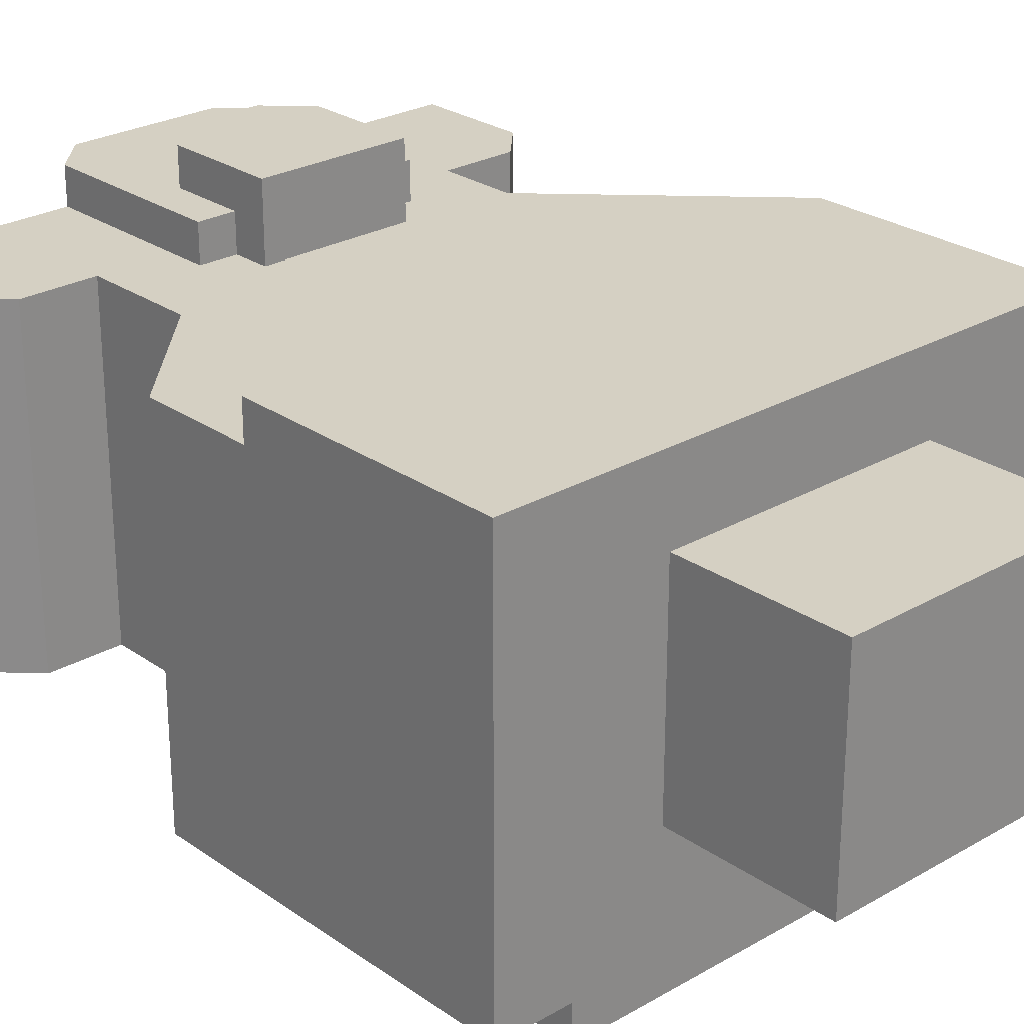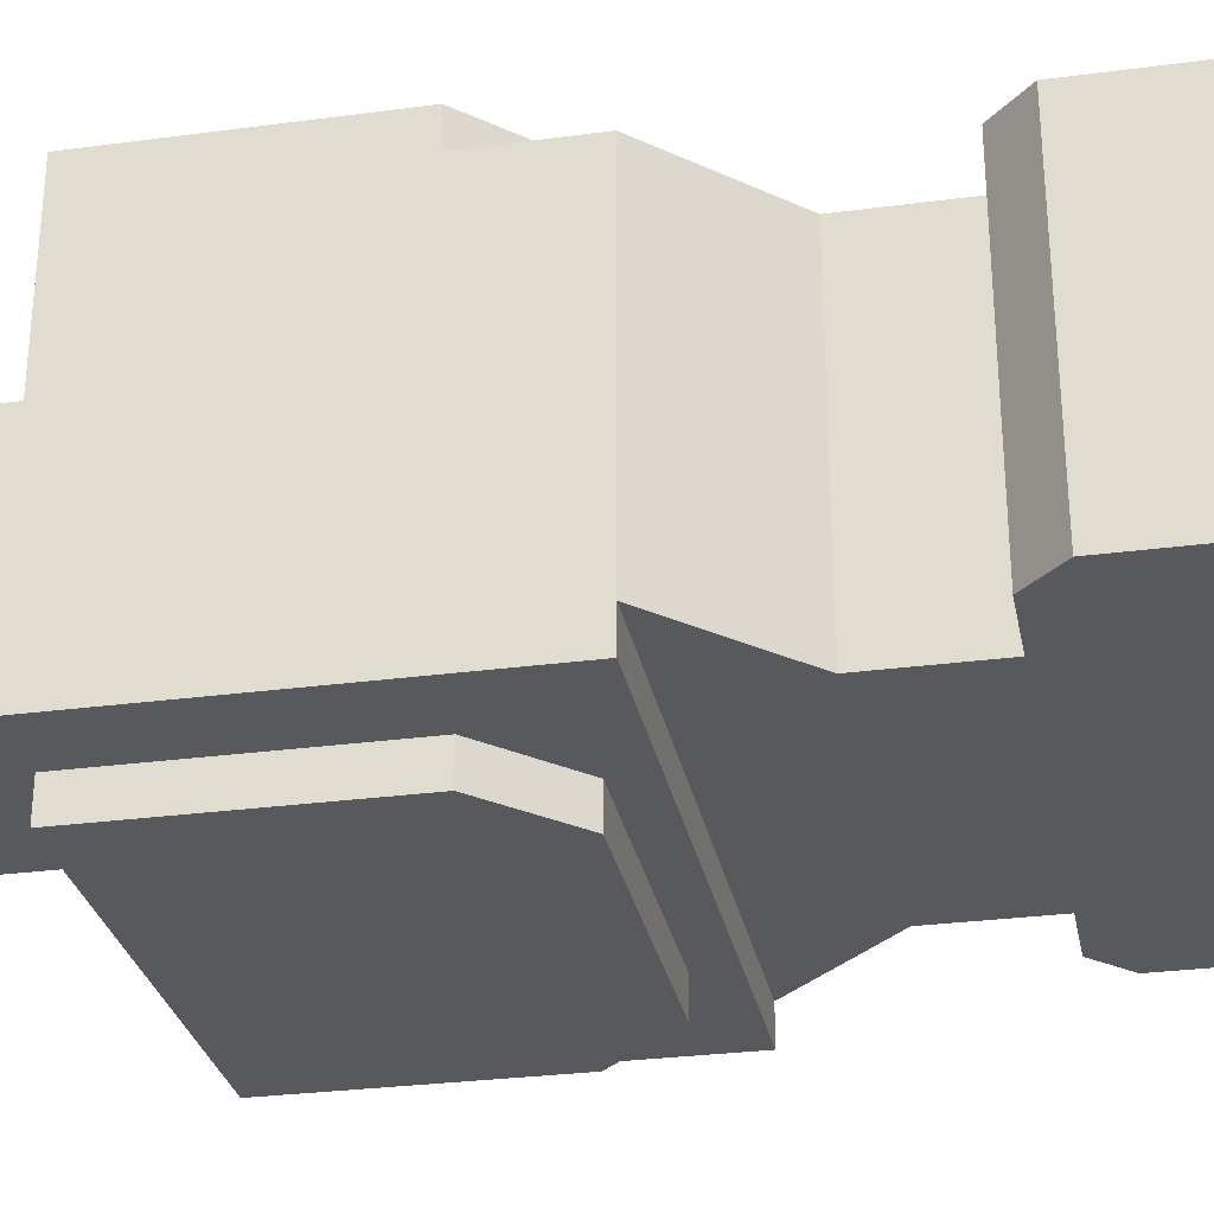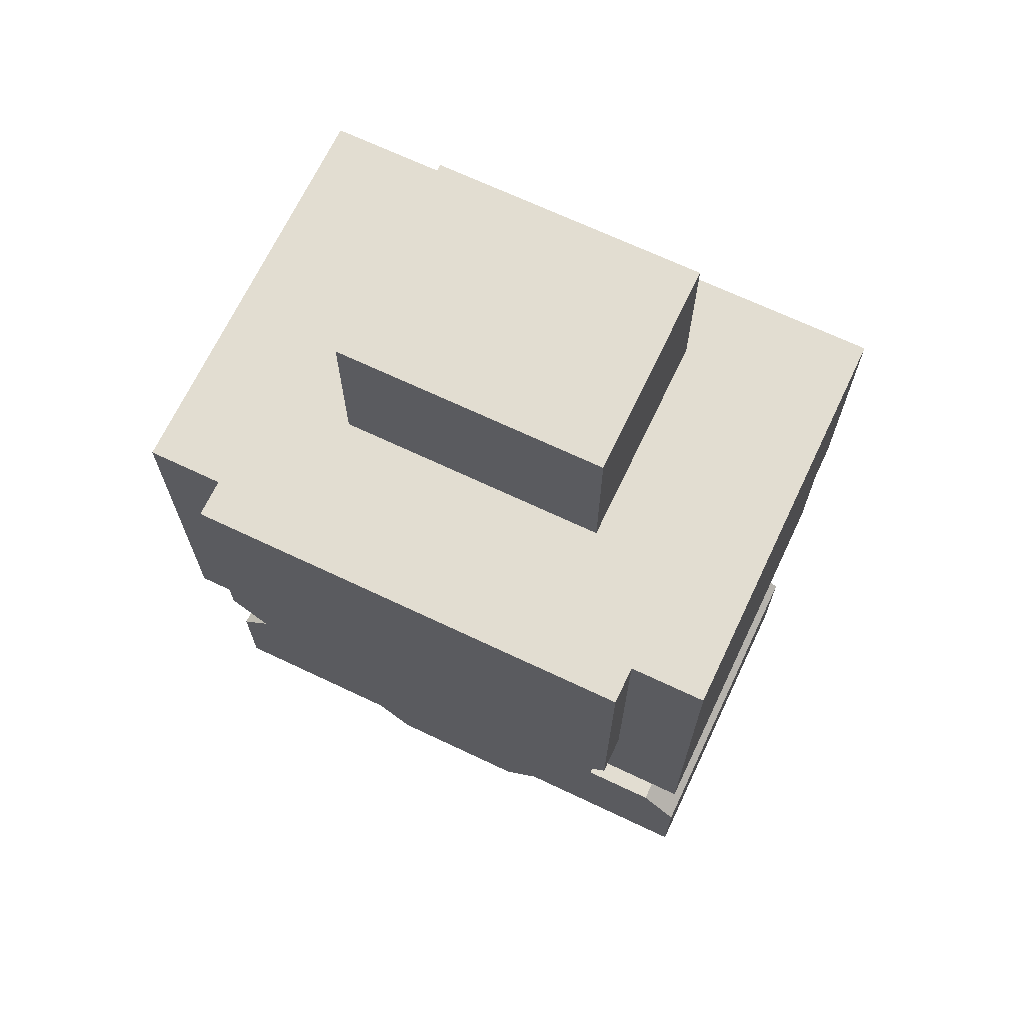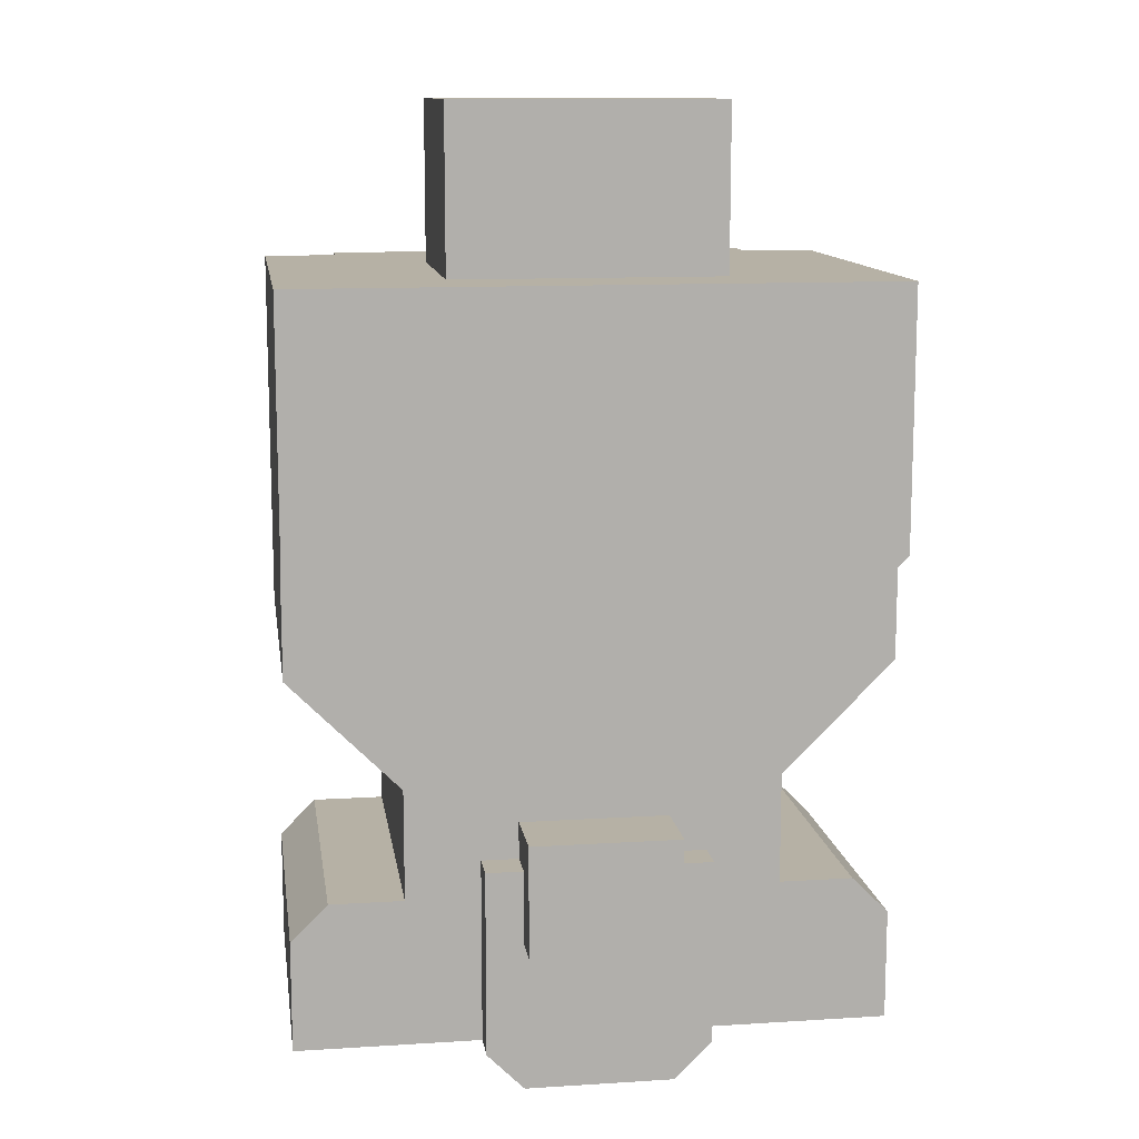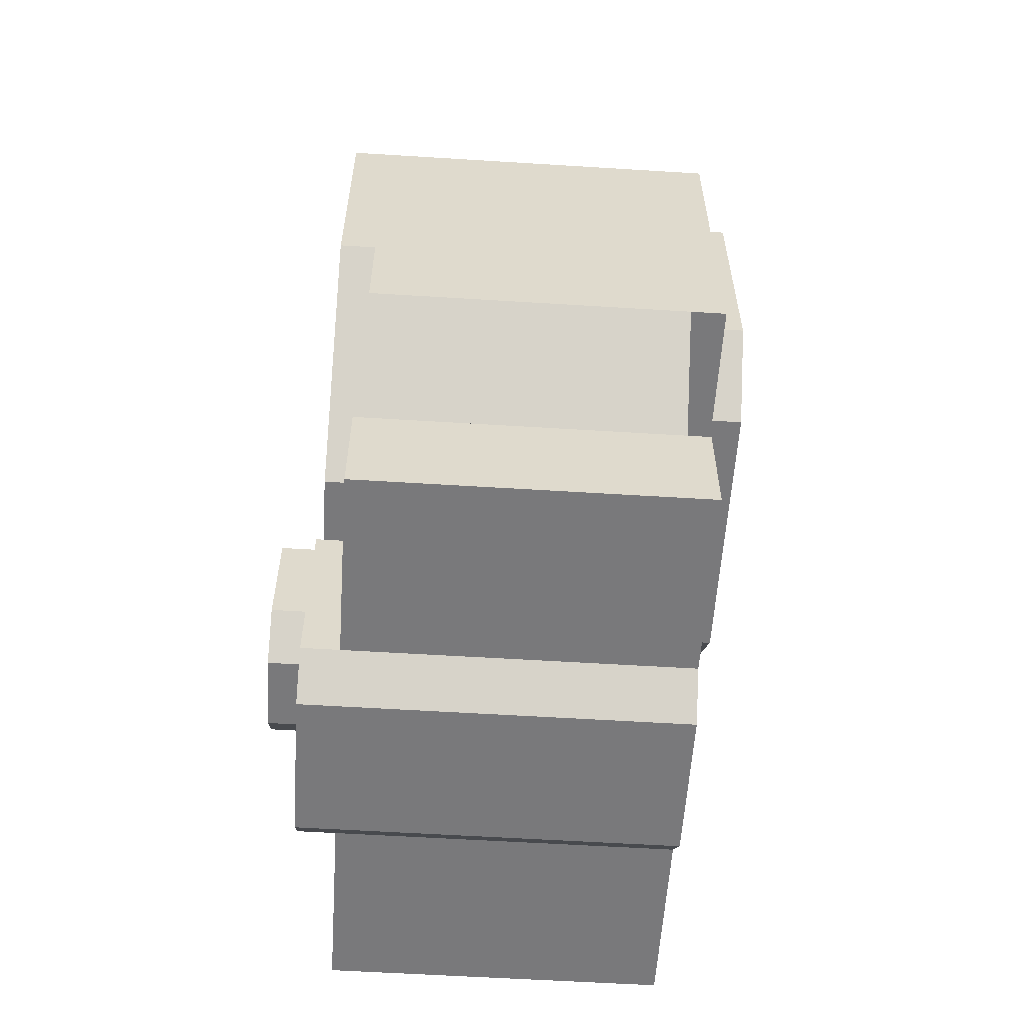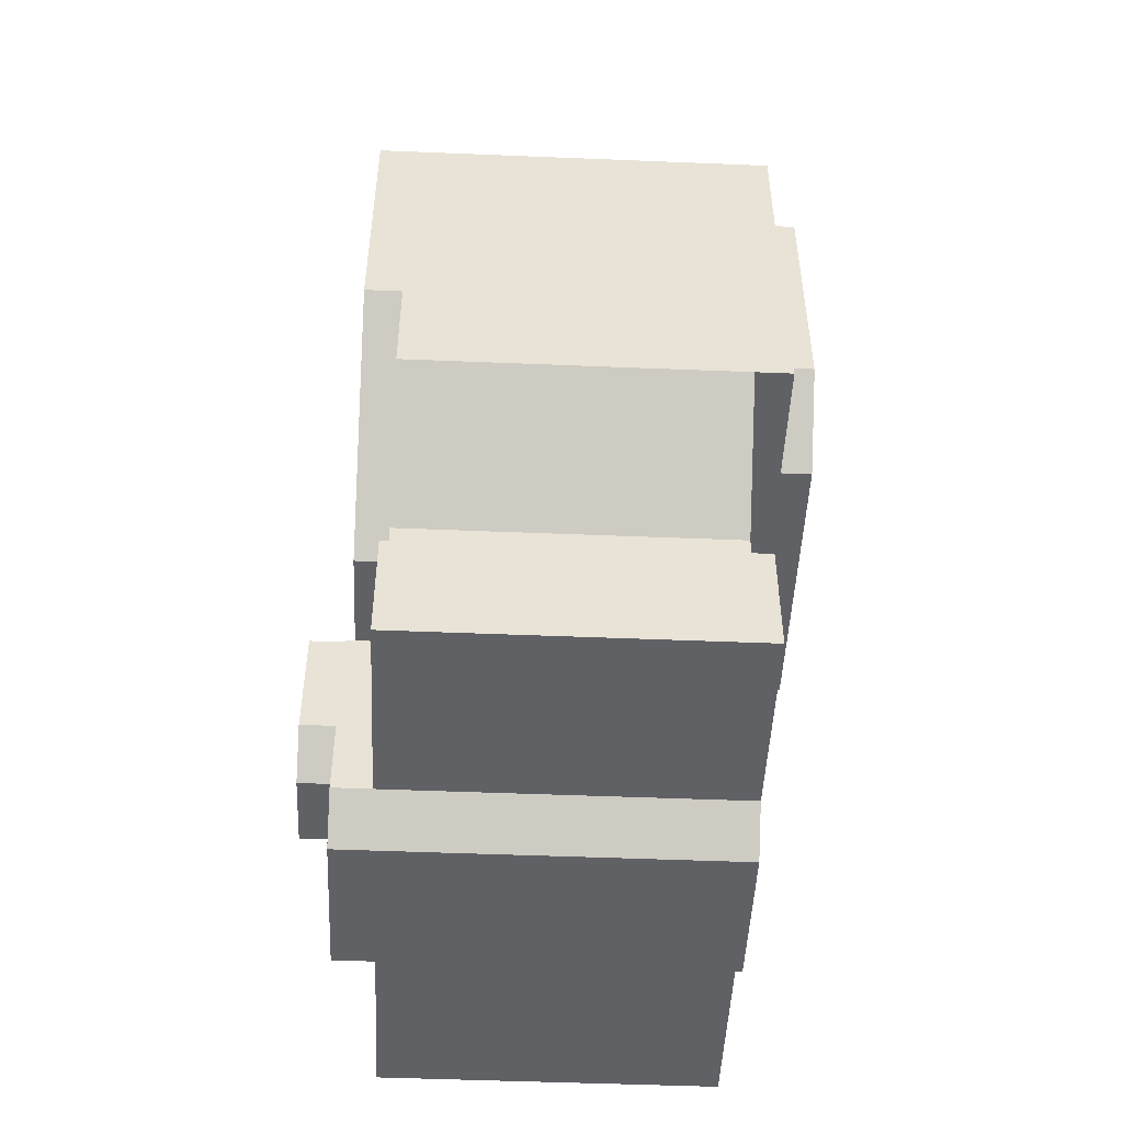
<metadata>
{"format":"obj","ext":"obj","renderer":"f3d","projection":"perspective","resolution":1024,"background":"white","views":[{"elev":26.0,"azim":137.6,"up":"+Z"},{"elev":-29.4,"azim":-78.9,"up":"+Z"},{"elev":68.6,"azim":-154.6,"up":"+Y"},{"elev":12.0,"azim":-8.4,"up":"+Y"},{"elev":-57.9,"azim":86.3,"up":"+Y"},{"elev":-49.1,"azim":87.4,"up":"+Y"}]}
</metadata>
<code>
g avatar_dragon_child _body_mesh
v -0.2482 0.9307 -0.1542
v -0.2482 0.9307 0.125
v -0.2482 0.8376 0.125
v -0.2482 0.8376 -0.1542
v -0.2482 1.458 0.156
v -0.2482 1.241 0.125
v -0.2482 1.458 -0.1852
v -0.2482 1.241 0.156
v -0.2482 1.241 -0.1852
v -0.2482 1.148 -0.1542
v -0.2482 1.148 0.125
v -0.2482 1.148 -0.1852
v -0.2482 1.148 -0.1542
v -0.2482 1.148 0.125
v -0.1551 1.055 0.125
v -0.1551 1.055 -0.1542
v -0.1861 1.458 -0.2162
v -0.1861 1.458 -0.1852
v -0.1861 1.241 -0.1852
v -0.1861 1.241 -0.2162
v -0.1551 1.055 -0.1542
v -0.1551 1.055 0.125
v -0.1551 0.9617 0.125
v -0.1551 0.9617 -0.1542
v -0.09307 0.9927 0.125
v -0.09307 0.9927 0.156
v -0.09307 0.8376 0.156
v -0.09307 0.8376 0.125
v -0.09307 0.8376 -0.1542
v -0.09307 0.8376 0.156
v -0.06204 0.8066 0.156
v -0.06204 0.8066 -0.1542
v 0.06204 0.9307 0.125
v 0.03102 0.8996 0.125
v 0.03102 0.8996 0.187
v 0.06204 0.9307 0.187
v 0.06204 0.8066 -0.1542
v 0.06204 0.8066 0.156
v 0.09307 0.8376 0.156
v 0.09307 0.8376 -0.1542
v -0.06204 0.9307 0.187
v -0.06204 0.9307 0.125
v -0.06204 1.024 0.125
v -0.06204 1.024 0.187
v 0.06204 1.024 0.125
v 0.06204 0.9307 0.125
v 0.06204 0.9307 0.187
v 0.06204 1.024 0.187
v 0.06204 0.8066 0.156
v -0.06204 0.8066 0.156
v -0.09307 0.8376 0.156
v 0.09307 0.8376 0.156
v 0.09307 0.9927 0.156
v -0.09307 0.9927 0.156
v -0.1861 1.241 -0.1852
v -0.1241 1.179 -0.1852
v -0.1241 1.179 -0.2162
v -0.1861 1.241 -0.2162
v 0.1861 1.241 -0.2162
v 0.1861 1.241 -0.1852
v 0.1861 1.458 -0.1852
v 0.1861 1.458 -0.2162
v 0.06204 0.9307 0.187
v 0.03102 0.8996 0.187
v -0.03102 0.8996 0.187
v -0.06204 0.9307 0.187
v -0.06204 1.024 0.187
v 0.06204 1.024 0.187
v -0.09307 1.086 0.125
v -0.1551 0.9617 0.125
v -0.1551 1.055 0.125
v 0.09307 1.086 0.125
v 0.1551 0.9617 0.125
v 0.1551 1.055 0.125
v -0.1551 1.148 0.125
v -0.2482 1.148 0.125
v -0.2482 1.241 0.125
v 0.2482 1.148 0.125
v 0.1551 1.148 0.125
v 0.2482 1.241 0.125
v 0.06204 1.024 0.187
v -0.06204 1.024 0.187
v -0.06204 1.024 0.125
v 0.06204 1.024 0.125
v 0.09307 0.9927 0.156
v -0.09307 0.9927 0.156
v -0.09307 0.9927 0.125
v 0.09307 0.9927 0.125
v -0.2482 1.458 0.156
v -0.2482 1.458 -0.1852
v 0.2482 1.458 -0.1852
v 0.2482 1.458 0.156
v -0.09307 0.8376 -0.1542
v -0.06204 0.8066 -0.1542
v 0.06204 0.8066 -0.1542
v 0.09307 0.8376 -0.1542
v 0.2482 0.9307 0.125
v -0.2482 0.9307 0.125
v -0.2172 0.9617 0.125
v 0.2172 0.9617 0.125
v 0.2482 0.8376 0.125
v -0.2482 0.8376 0.125
v 0.06204 0.8066 -0.1542
v -0.06204 0.8066 -0.1542
v -0.06204 0.8066 0.156
v 0.06204 0.8066 0.156
v 0.03102 0.8996 0.125
v -0.03102 0.8996 0.125
v -0.03102 0.8996 0.187
v 0.03102 0.8996 0.187
v 0.09307 1.086 0.125
v -0.09307 1.086 0.125
v -0.09307 1.086 0.156
v 0.09307 1.086 0.156
v 0.1241 1.179 -0.2162
v -0.1241 1.179 -0.2162
v -0.1241 1.179 -0.1852
v 0.1241 1.179 -0.1852
v -0.09307 1.086 0.156
v -0.1551 1.148 0.156
v 0.1551 1.148 0.156
v 0.09307 1.086 0.156
v 0.2482 1.241 0.156
v -0.2482 1.241 0.156
v -0.2482 1.458 0.156
v 0.2482 1.458 0.156
v 0.1861 1.241 -0.2162
v 0.1241 1.179 -0.2162
v 0.1241 1.179 -0.1852
v 0.1861 1.241 -0.1852
v -0.09307 1.086 0.125
v -0.1551 1.148 0.125
v -0.1551 1.148 0.156
v -0.09307 1.086 0.156
v -0.2482 1.241 0.156
v -0.2482 1.241 0.125
v 0.2482 1.241 0.125
v 0.1551 1.148 0.125
v 0.1551 1.148 0.156
v 0.2482 1.241 0.156
v 0.09307 1.086 0.156
v 0.09307 1.086 0.125
v -0.2172 0.9617 0.125
v -0.2482 0.9307 0.125
v -0.2482 0.9307 -0.1542
v -0.2172 0.9617 -0.1542
v -0.2482 0.8376 -0.1542
v -0.2482 0.8376 0.125
v 0.2482 0.8376 0.125
v 0.2482 0.8376 -0.1542
v 0.1861 1.458 -0.1852
v -0.1861 1.458 -0.1852
v -0.1861 1.458 -0.2162
v 0.1861 1.458 -0.2162
v 0.09307 0.8376 0.125
v 0.09307 0.8376 0.156
v 0.09307 0.9927 0.156
v 0.09307 0.9927 0.125
v -0.03102 0.8996 0.187
v -0.03102 0.8996 0.125
v -0.06204 0.9307 0.125
v -0.06204 0.9307 0.187
v -0.2172 0.9617 -0.1542
v 0.2172 0.9617 -0.1542
v 0.2172 0.9617 0.125
v -0.2172 0.9617 0.125
v 0.1241 1.179 -0.2162
v 0.1861 1.241 -0.2162
v -0.1861 1.241 -0.2162
v -0.1241 1.179 -0.2162
v -0.1861 1.458 -0.2162
v 0.1861 1.458 -0.2162
v -0.2482 1.458 -0.1852
v -0.2482 1.241 -0.1852
v 0.2482 1.241 -0.1852
v 0.2482 1.458 -0.1852
v 0.2482 1.148 -0.1852
v -0.2482 1.148 -0.1852
v -0.2482 1.148 -0.1852
v -0.2482 1.148 -0.1542
v 0.2482 1.148 -0.1542
v 0.2482 1.148 -0.1852
v 0.2482 1.241 0.125
v 0.2482 1.458 -0.1852
v 0.2482 1.241 -0.1852
v 0.2482 1.458 0.156
v 0.2482 1.241 0.156
v 0.2482 1.148 -0.1542
v 0.2482 1.148 -0.1852
v 0.2482 1.148 0.125
v 0.2482 0.9307 -0.1542
v 0.2482 0.8376 -0.1542
v 0.2482 0.8376 0.125
v 0.2482 0.9307 0.125
v 0.2172 0.9617 0.125
v 0.2172 0.9617 -0.1542
v 0.2482 0.9307 -0.1542
v 0.2482 0.9307 0.125
v 0.2482 1.148 -0.1542
v 0.1551 1.055 -0.1542
v 0.1551 1.055 0.125
v 0.2482 1.148 0.125
v 0.1551 1.055 -0.1542
v 0.1551 0.9617 -0.1542
v 0.1551 0.9617 0.125
v 0.1551 1.055 0.125
v 0.1551 1.055 -0.1542
v -0.1551 1.055 -0.1542
v -0.1551 0.9617 -0.1542
v 0.1551 0.9617 -0.1542
v 0.2482 1.148 -0.1542
v -0.2482 1.148 -0.1542
v 0.2482 0.9307 -0.1542
v 0.2172 0.9617 -0.1542
v -0.2172 0.9617 -0.1542
v -0.2482 0.9307 -0.1542
v 0.2482 0.8376 -0.1542
v -0.2482 0.8376 -0.1542
v -0.113 1.387 0.08984
v -0.113 1.387 -0.09274
v -0.113 1.596 -0.09274
v -0.113 1.596 0.08984
v -0.113 1.387 -0.09274
v 0.113 1.387 -0.09274
v 0.113 1.596 -0.09274
v -0.113 1.596 -0.09274
v 0.113 1.387 -0.09274
v 0.113 1.387 0.08984
v 0.113 1.596 0.08984
v 0.113 1.596 -0.09274
v 0.113 1.387 0.08984
v -0.113 1.387 0.08984
v -0.113 1.596 0.08984
v 0.113 1.596 0.08984
v -0.113 1.387 -0.09274
v -0.113 1.387 0.08984
v 0.113 1.387 0.08984
v 0.113 1.387 -0.09274
v 0.113 1.596 -0.09274
v 0.113 1.596 0.08984
v -0.113 1.596 0.08984
v -0.113 1.596 -0.09274
g avatar_dragon_child _body_mesh_0
f 3 2 1
f 4 3 1
f 7 6 5
f 6 8 5
f 6 7 9
f 10 6 9
f 10 11 6
f 12 10 9
f 15 14 13
f 16 15 13
f 19 18 17
f 20 19 17
f 23 22 21
f 24 23 21
f 27 26 25
f 28 27 25
f 31 30 29
f 32 31 29
f 35 34 33
f 36 35 33
f 39 38 37
f 40 39 37
f 43 42 41
f 44 43 41
f 47 46 45
f 48 47 45
f 51 50 49
f 52 51 49
f 51 52 53
f 54 51 53
f 57 56 55
f 58 57 55
f 61 60 59
f 62 61 59
f 65 64 63
f 66 65 63
f 66 63 67
f 63 68 67
f 71 70 69
f 69 70 72
f 70 73 72
f 72 73 74
f 69 75 71
f 75 76 71
f 75 77 76
f 72 74 78
f 79 72 78
f 79 78 80
f 83 82 81
f 84 83 81
f 87 86 85
f 88 87 85
f 91 90 89
f 92 91 89
f 95 94 93
f 96 95 93
f 99 98 97
f 100 99 97
f 101 97 98
f 102 101 98
f 105 104 103
f 106 105 103
f 109 108 107
f 110 109 107
f 113 112 111
f 114 113 111
f 117 116 115
f 118 117 115
f 121 120 119
f 122 121 119
f 121 123 120
f 123 124 120
f 124 123 125
f 123 126 125
f 129 128 127
f 130 129 127
f 133 132 131
f 134 133 131
f 133 135 132
f 135 136 132
f 139 138 137
f 140 139 137
f 139 141 138
f 141 142 138
f 145 144 143
f 146 145 143
f 149 148 147
f 150 149 147
f 153 152 151
f 154 153 151
f 157 156 155
f 158 157 155
f 161 160 159
f 162 161 159
f 165 164 163
f 166 165 163
f 169 168 167
f 170 169 167
f 168 169 171
f 172 168 171
f 175 174 173
f 176 175 173
f 175 177 174
f 177 178 174
f 181 180 179
f 182 181 179
f 185 184 183
f 183 184 186
f 187 183 186
f 183 188 185
f 188 189 185
f 190 188 183
f 193 192 191
f 194 193 191
f 197 196 195
f 198 197 195
f 201 200 199
f 202 201 199
f 205 204 203
f 206 205 203
f 209 208 207
f 210 209 207
f 211 207 208
f 212 211 208
f 215 214 213
f 216 215 213
f 213 217 216
f 217 218 216
f 221 220 219
f 222 221 219
f 225 224 223
f 226 225 223
f 229 228 227
f 230 229 227
f 233 232 231
f 234 233 231
f 237 236 235
f 238 237 235
f 241 240 239
f 242 241 239

</code>
